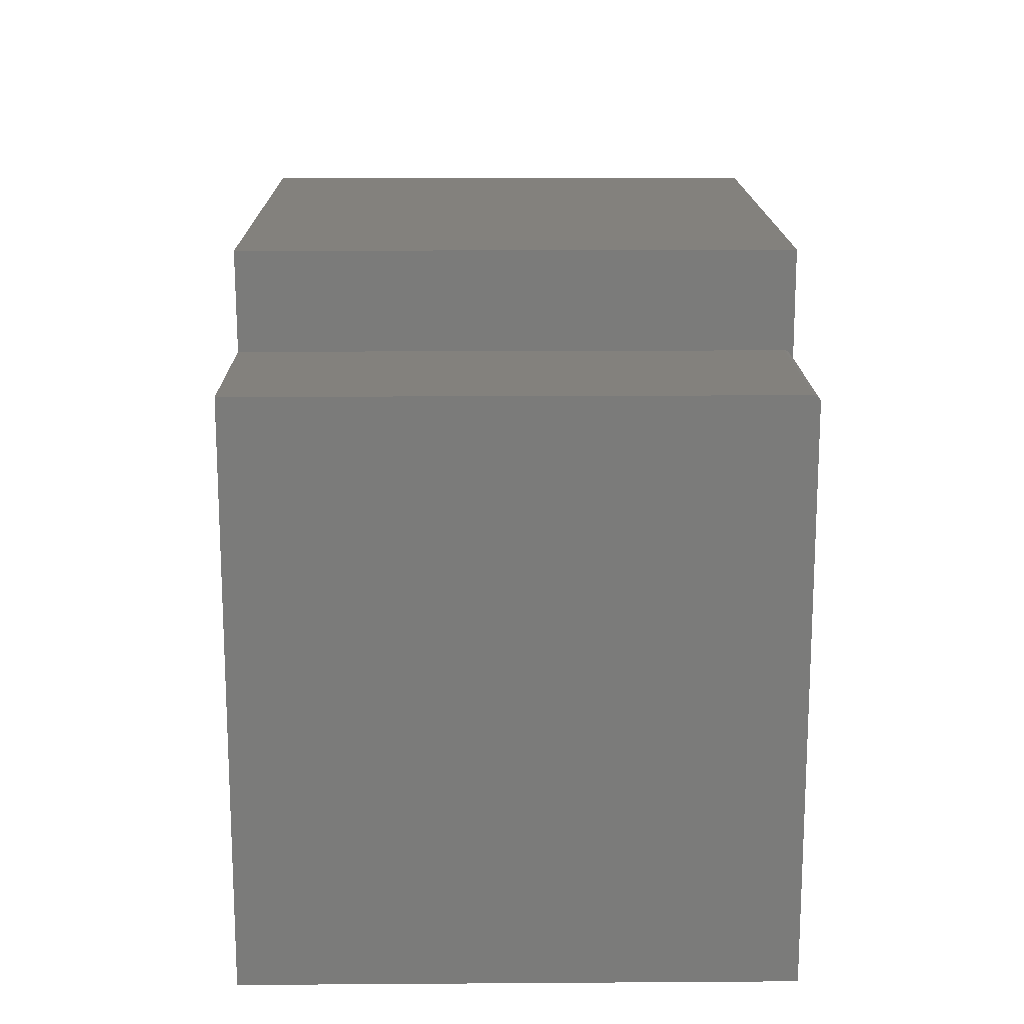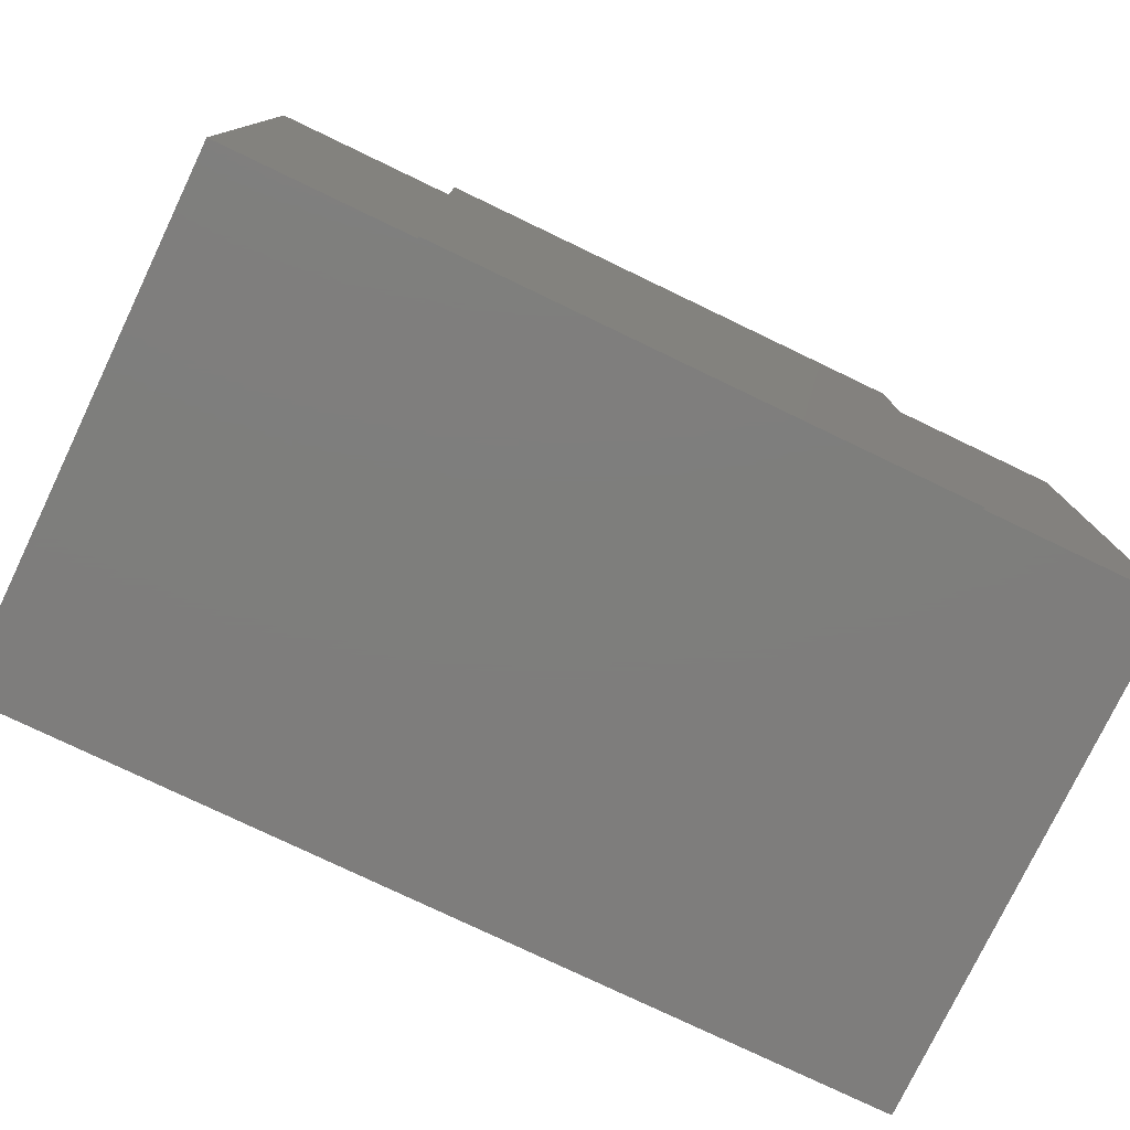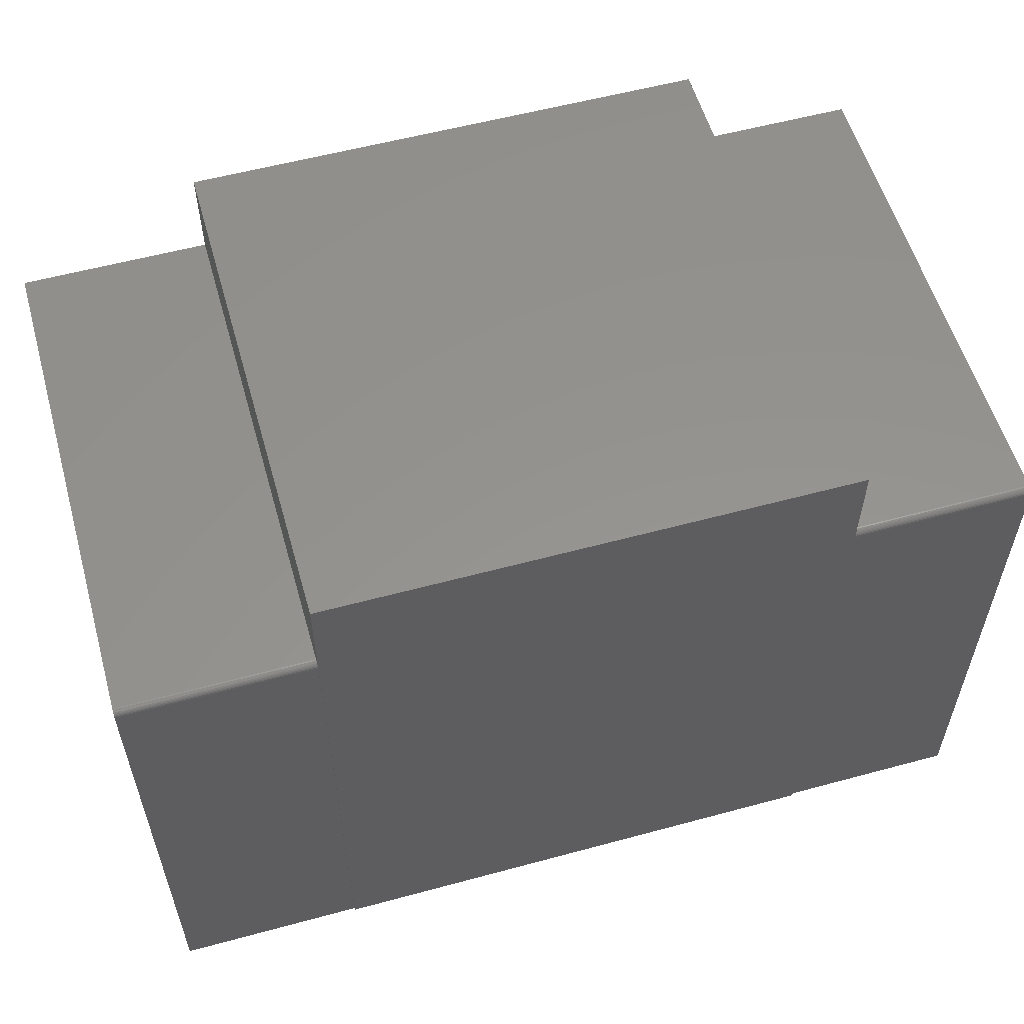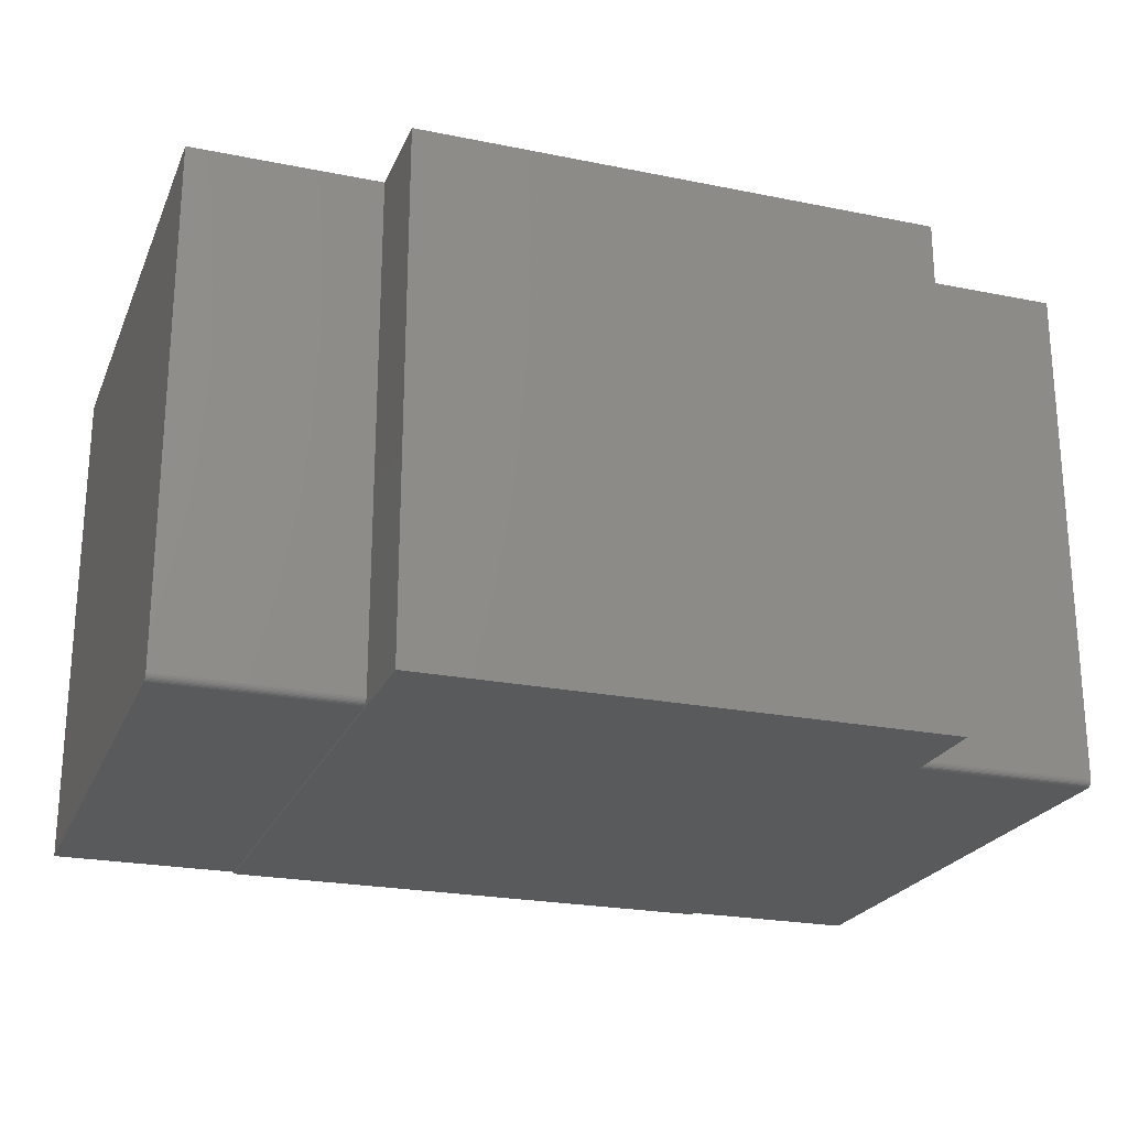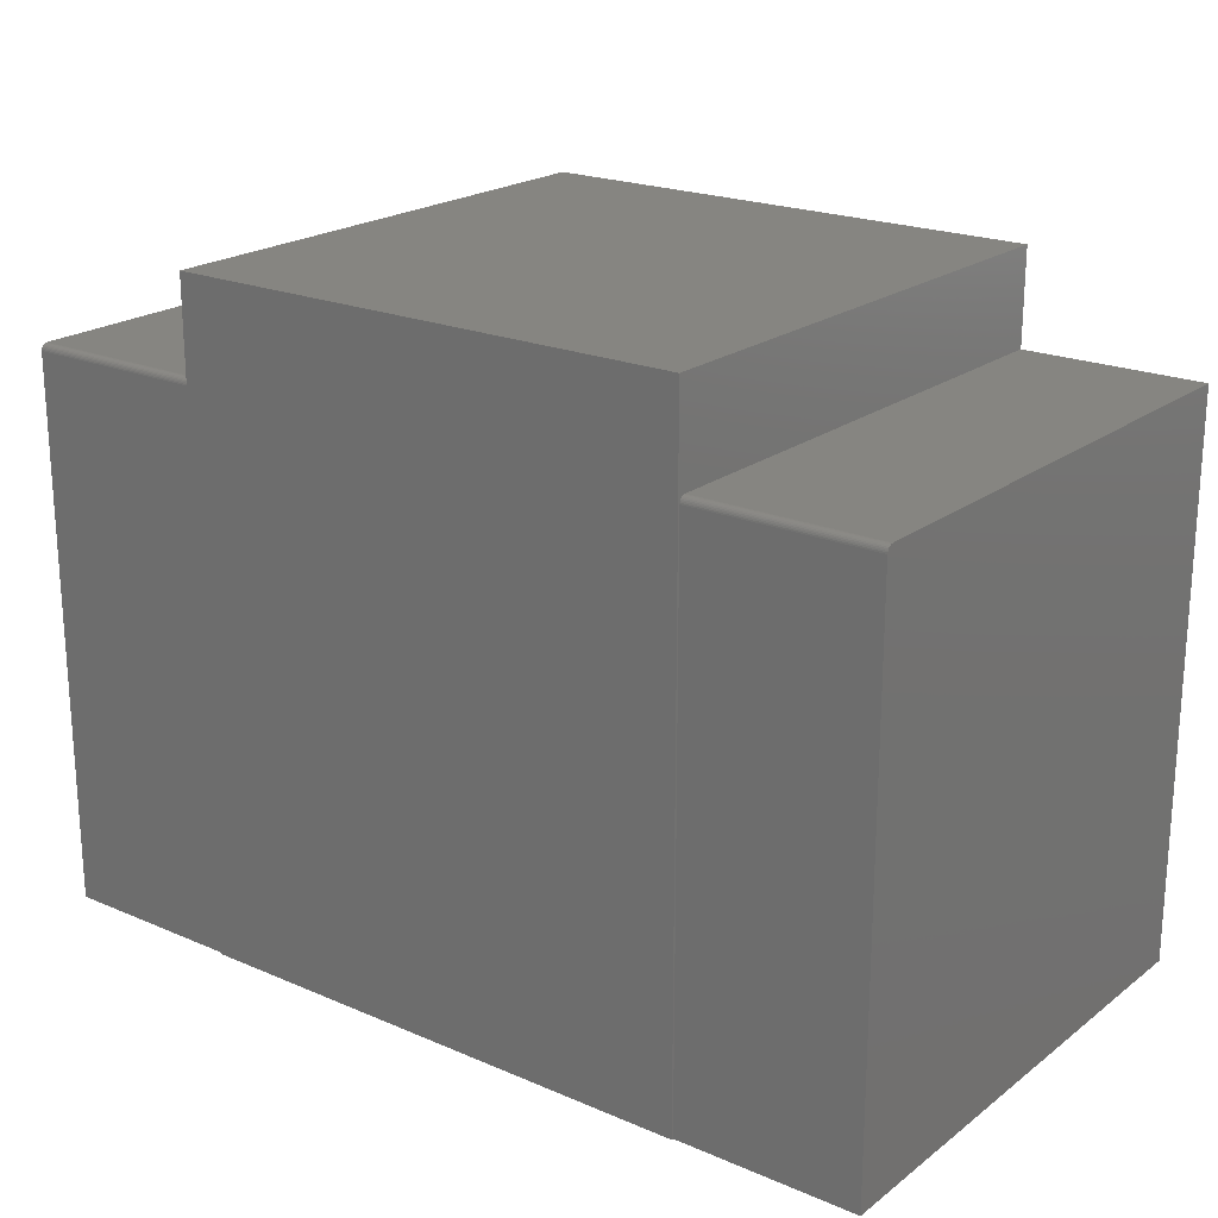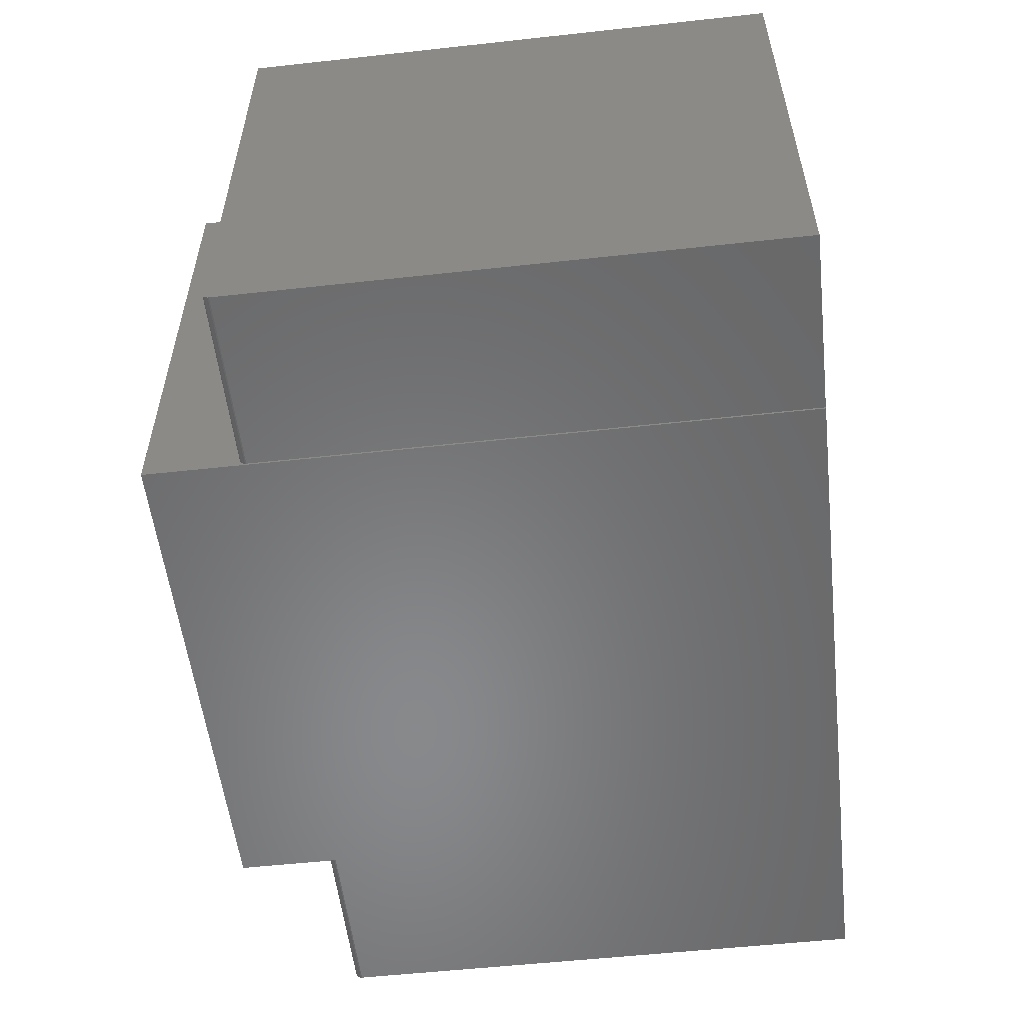
<metadata>
{"format":"stl","ext":"stl","renderer":"f3d","projection":"perspective","resolution":1024,"background":"white","views":[{"elev":16.0,"azim":-90.8,"up":"+Z"},{"elev":-77.6,"azim":-25.6,"up":"+Z"},{"elev":56.7,"azim":-15.8,"up":"+Z"},{"elev":-23.1,"azim":-19.0,"up":"+Y"},{"elev":21.0,"azim":37.4,"up":"+Z"},{"elev":-55.1,"azim":96.6,"up":"+Y"}]}
</metadata>
<code>
# stl→obj: 52 verts, 100 faces
v 0.3001 -0.29 0.6406
v 0.5087 -0.29 0.6406
v 0.3001 0.2993 0.6406
v 0.5087 0.2993 0.6406
v 0.5087 -0.2965 0.6372
v 0.5087 -0.2943 0.6393
v 0.5087 -0.2955 0.6383
v 0.5087 -0.2978 0.6328
v 0.5087 -0.2978 0
v 0.5087 0.2993 0
v 0.5087 -0.2972 0.6358
v 0.5087 -0.2976 0.6343
v 0.5087 -0.2915 0.6405
v 0.5087 -0.293 0.64
v 0.3001 -0.2978 0.6328
v 0.3001 -0.2978 0
v 0.3001 0.3001 0.75
v 0.3001 -0.293 0.64
v 0.3001 -0.2955 0.6383
v 0.3001 -0.2943 0.6393
v 0.3001 -0.3001 0
v 0.3001 -0.3001 0.75
v 0.3001 -0.2976 0.6343
v 0.3001 -0.2972 0.6358
v 0.3001 -0.2965 0.6372
v 0.3001 -0.2915 0.6405
v -0.5165 -0.29 0.6406
v -0.3001 -0.29 0.6406
v -0.5165 0.2993 0.6406
v -0.3001 0.2993 0.6406
v -0.5165 -0.2978 0.6328
v -0.5165 0.2993 0
v -0.5165 -0.2978 0
v -0.5165 -0.2976 0.6343
v -0.5165 -0.2972 0.6358
v -0.5165 -0.2965 0.6372
v -0.5165 -0.2955 0.6383
v -0.5165 -0.2943 0.6393
v -0.5165 -0.293 0.64
v -0.5165 -0.2915 0.6405
v -0.3001 -0.2978 0.6328
v -0.3001 -0.2978 0
v -0.3001 -0.3001 0.75
v -0.3001 0.3001 0.75
v -0.3001 -0.2915 0.6405
v -0.3001 -0.293 0.64
v -0.3001 -0.2943 0.6393
v -0.3001 -0.2955 0.6383
v -0.3001 -0.2965 0.6372
v -0.3001 -0.2972 0.6358
v -0.3001 -0.2976 0.6343
v -0.3001 -0.3001 0
f 1 2 3
f 3 2 4
f 5 6 7
f 8 9 10
f 4 6 5
f 4 5 11
f 4 11 12
f 4 12 8
f 4 8 10
f 6 4 2
f 6 2 13
f 6 13 14
f 15 16 8
f 8 16 9
f 17 1 3
f 18 19 20
f 15 21 16
f 22 21 15
f 22 15 23
f 22 23 24
f 22 24 25
f 22 25 19
f 22 19 18
f 22 18 26
f 22 26 1
f 22 1 17
f 15 8 23
f 23 8 12
f 23 12 24
f 24 12 11
f 24 11 25
f 25 11 5
f 25 5 19
f 19 5 7
f 19 7 20
f 20 7 6
f 20 6 18
f 18 6 14
f 18 14 26
f 26 14 13
f 26 13 1
f 1 13 2
f 27 28 29
f 29 28 30
f 31 32 33
f 34 35 36
f 34 36 37
f 34 37 38
f 34 38 39
f 34 39 40
f 34 40 27
f 29 32 31
f 29 31 34
f 29 34 27
f 31 33 41
f 41 33 42
f 43 44 30
f 43 30 28
f 43 28 45
f 43 45 46
f 43 46 47
f 43 47 48
f 43 48 49
f 43 49 50
f 43 50 51
f 43 51 41
f 43 41 42
f 43 42 52
f 31 41 34
f 34 41 51
f 34 51 35
f 35 51 50
f 35 50 36
f 36 50 49
f 36 49 37
f 37 49 48
f 37 48 38
f 38 48 47
f 38 47 39
f 39 47 46
f 39 46 40
f 40 46 45
f 40 45 27
f 27 45 28
f 10 9 16
f 10 16 42
f 10 42 33
f 10 33 32
f 52 42 21
f 21 42 16
f 3 4 10
f 32 29 10
f 10 29 30
f 10 30 3
f 52 21 43
f 43 21 22
f 3 30 17
f 17 30 44
f 43 22 44
f 44 22 17

</code>
